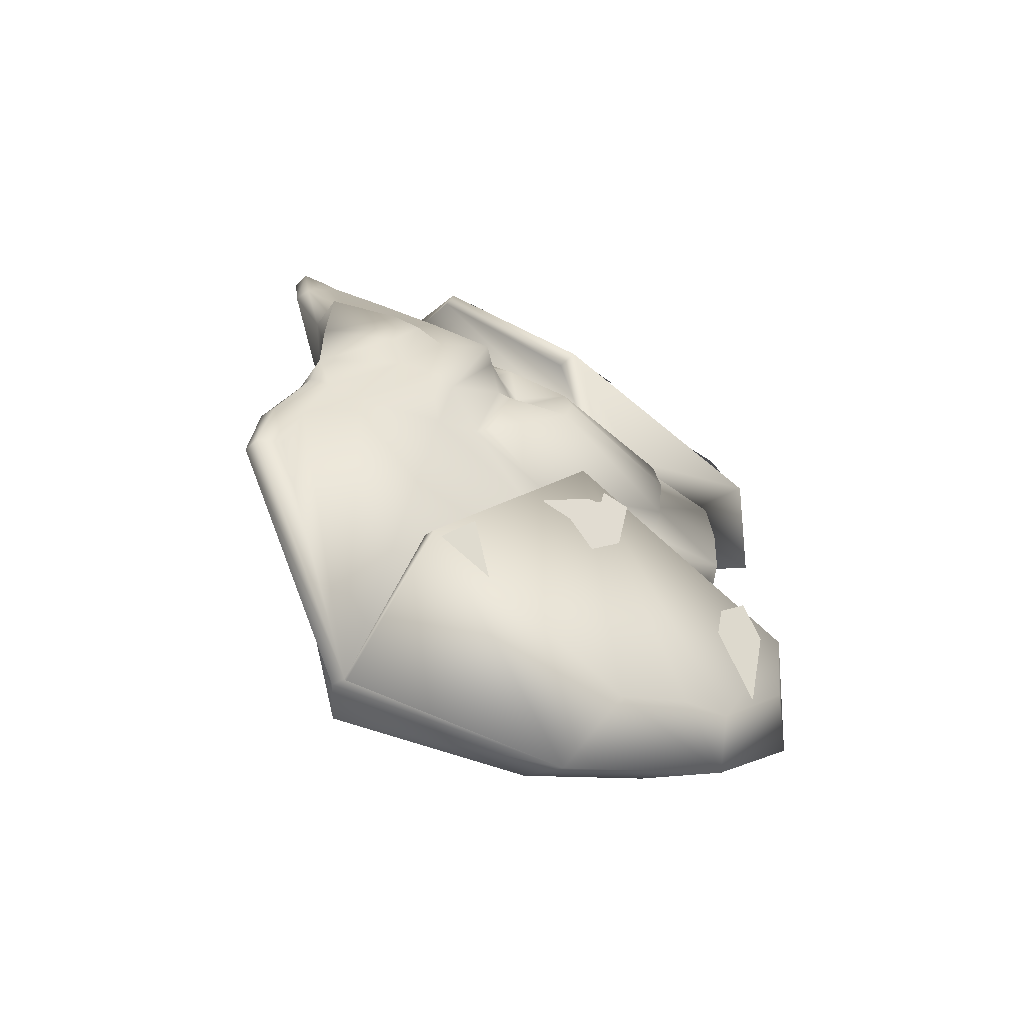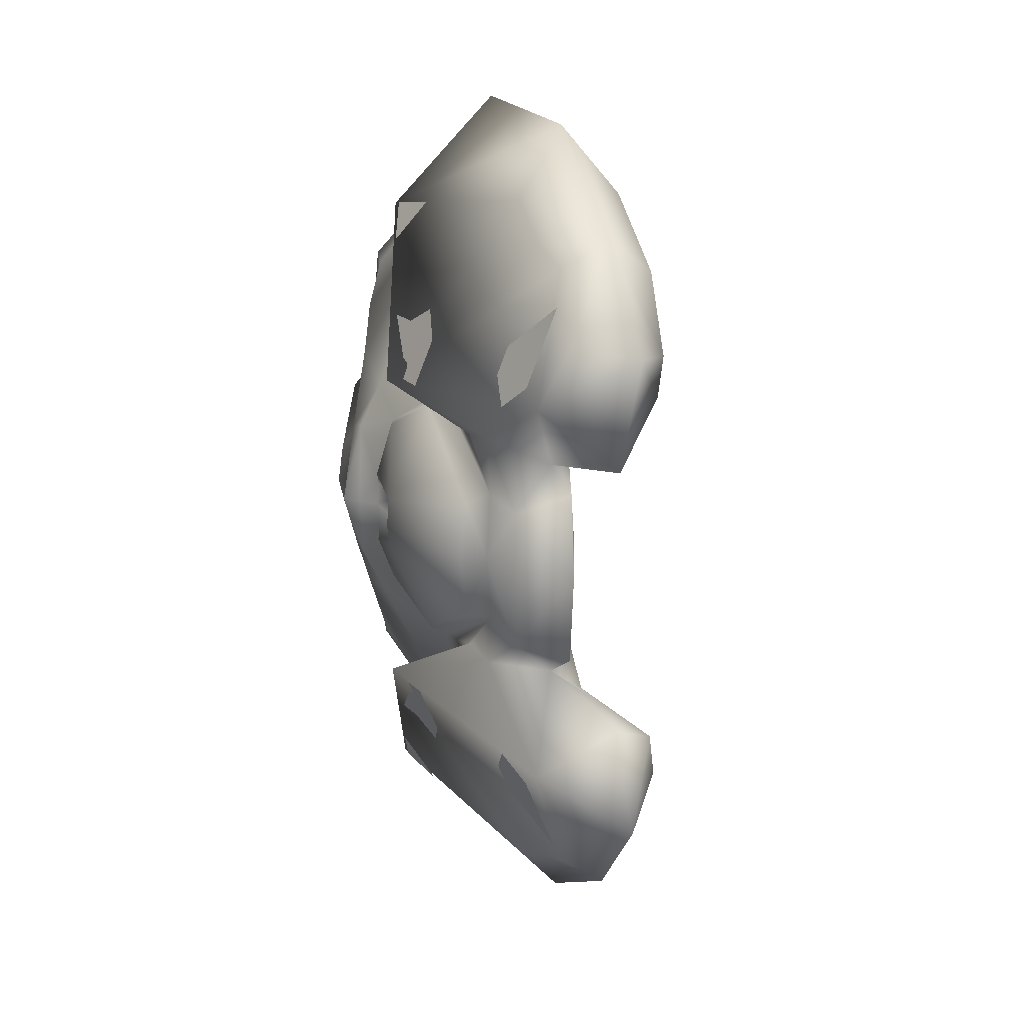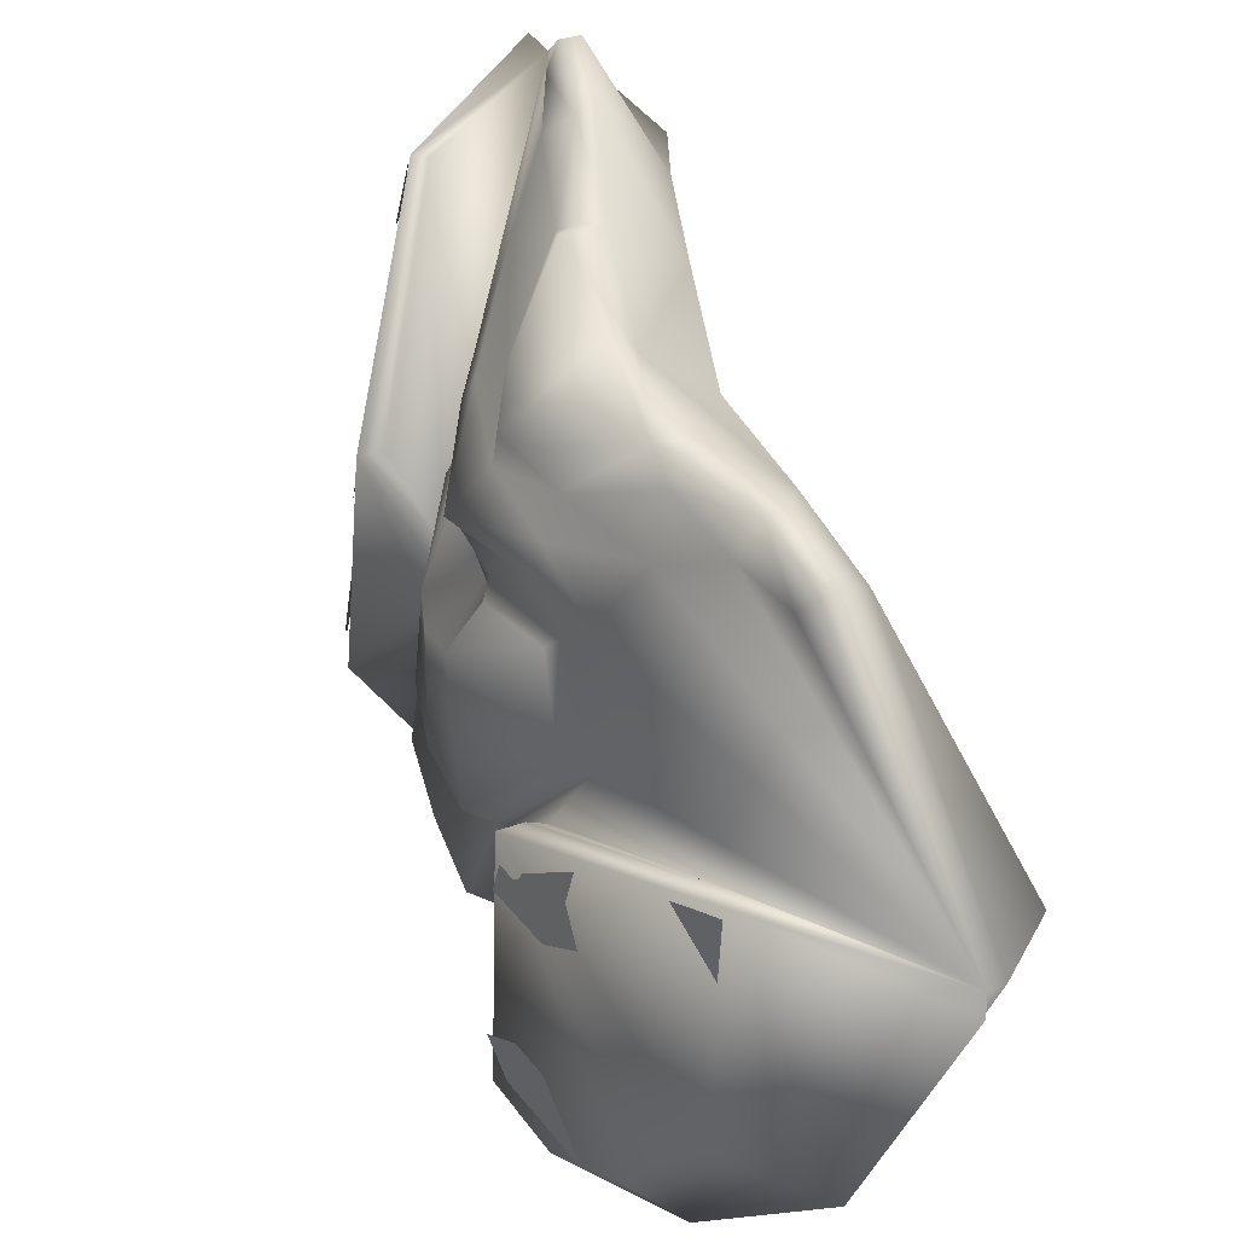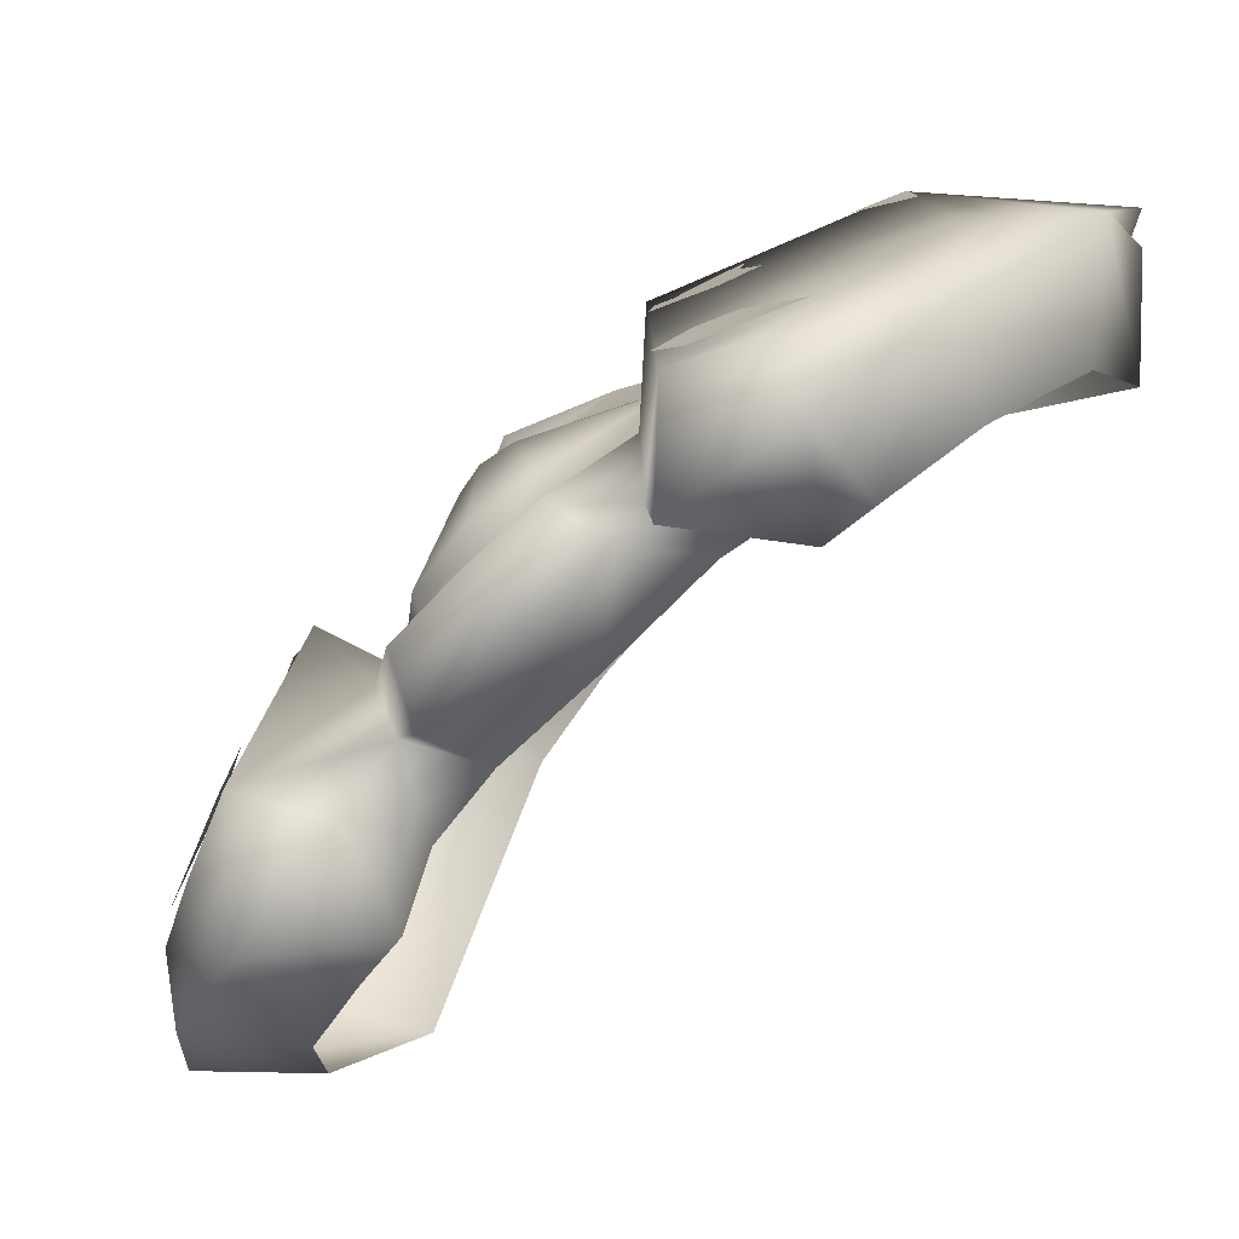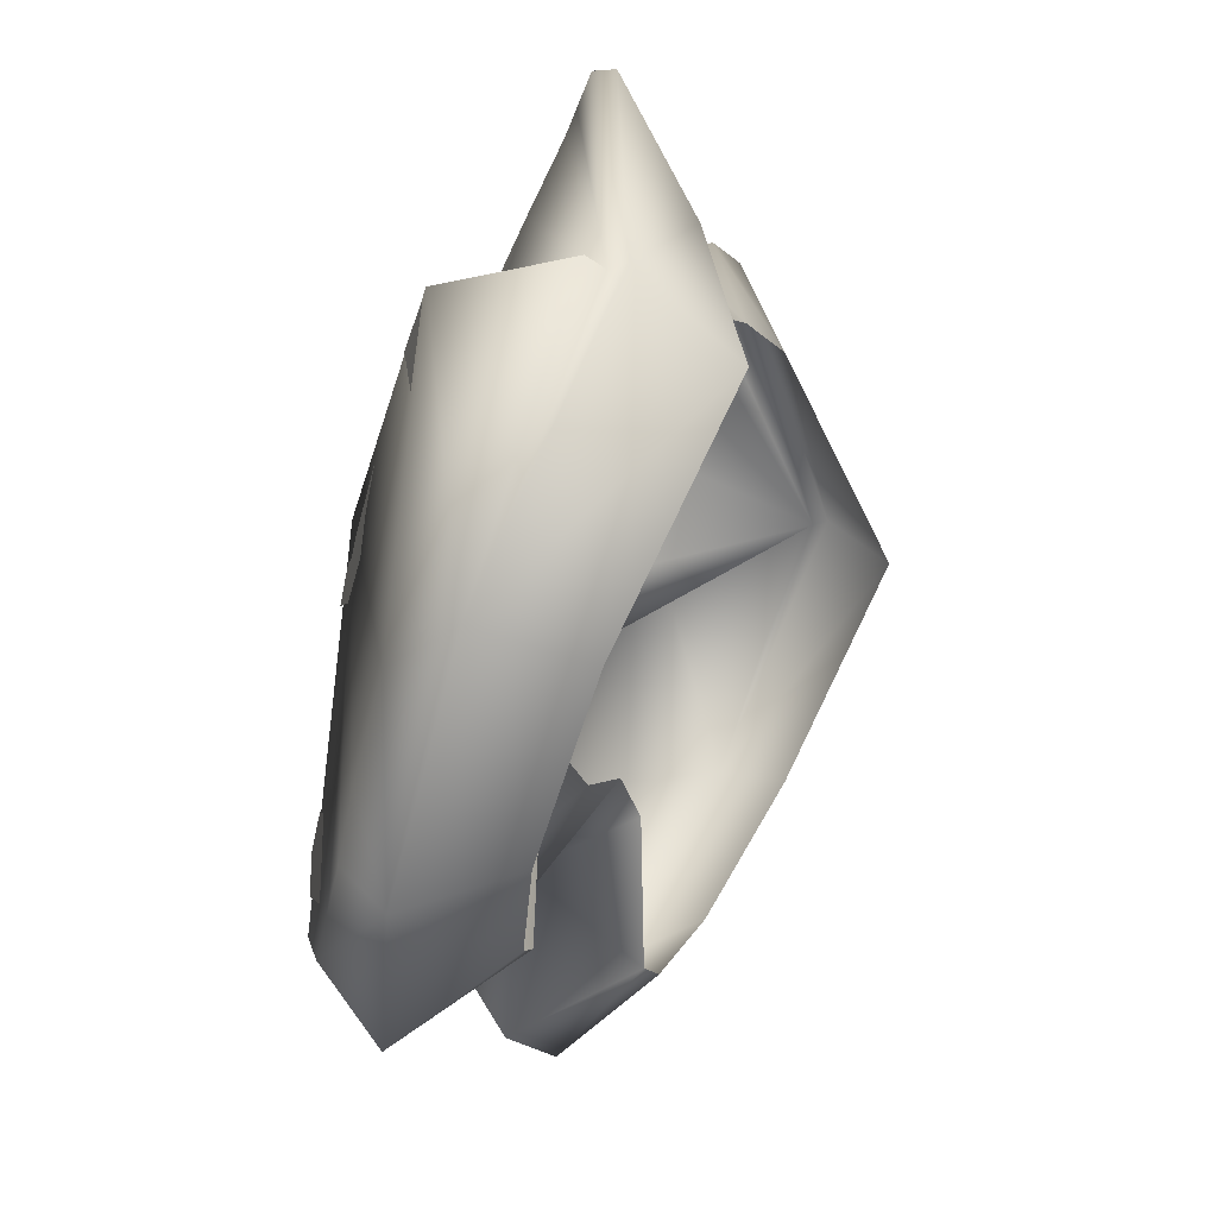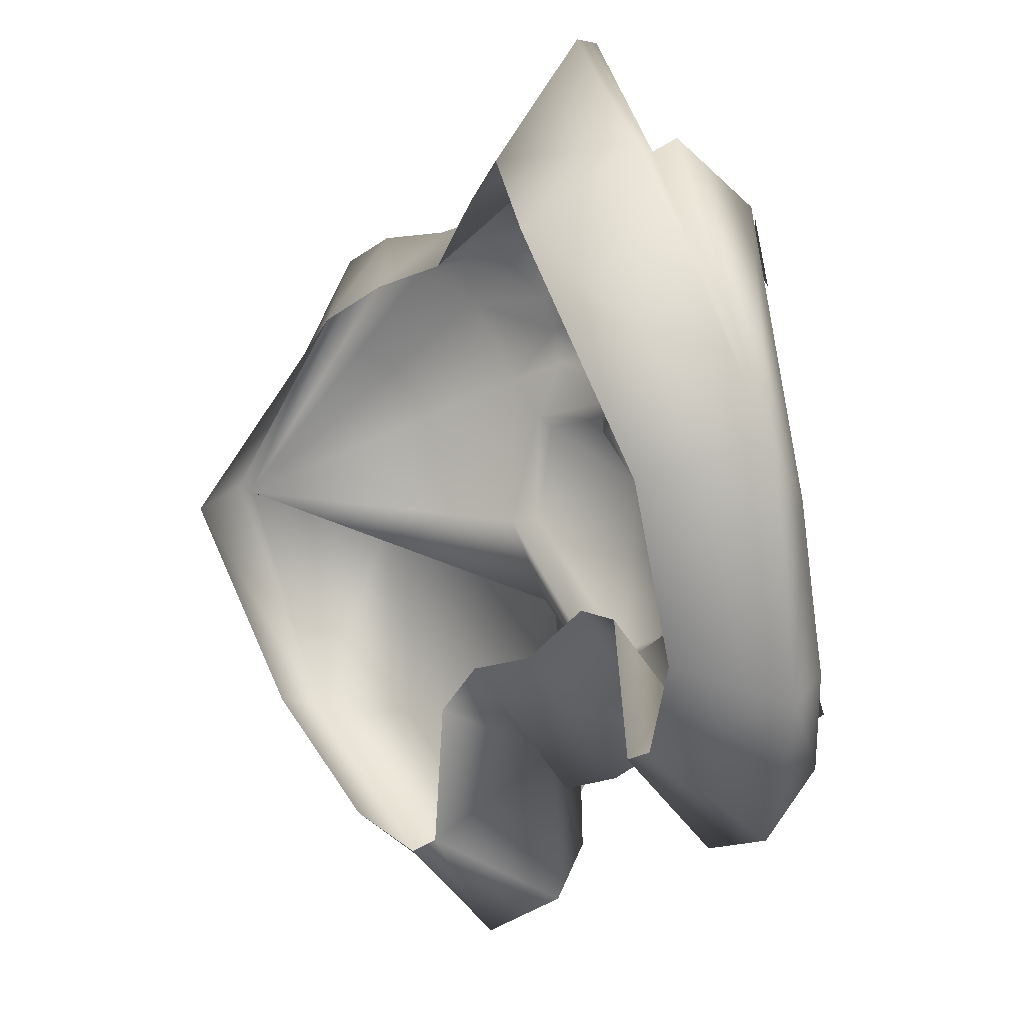
<metadata>
{"format":"obj","ext":"obj","renderer":"f3d","projection":"perspective","resolution":1024,"background":"white","views":[{"elev":-64.5,"azim":-135.7,"up":"+Z"},{"elev":17.8,"azim":-38.6,"up":"+Z"},{"elev":52.9,"azim":-18.5,"up":"+Y"},{"elev":-69.6,"azim":-44.9,"up":"+Y"},{"elev":-8.6,"azim":11.7,"up":"+Y"},{"elev":-17.5,"azim":155.3,"up":"+Y"}]}
</metadata>
<code>
o armor_legs_stealth
v -0.6786 2 4.129
v -0.7507 2.572 3.813
v -0.8781 2.432 3.596
v -0.6223 2.705 4.033
v -0.8781 2.432 -3.595
v -0.7507 2.572 -3.812
v -0.6786 2 -4.128
v -0.6223 2.705 -4.031
v -1.528 -1.681 3.434
v -1.679 -0.9623 2.872
v -1.89 -1.572 2.514
v -1.811 -0.9223 2.538
v -1.968 -1.2 2.224
v -1.811 -0.9223 -2.537
v -1.89 -1.572 -2.513
v -1.968 -1.2 -2.223
v -1.679 -0.9623 -2.871
v -1.528 -1.681 -3.433
v -1.387 0.9857 -2.96
v -1.575 0.6893 -2.641
v -1.411 1.379 -2.746
v -1.809 0.7516 -2.072
v -1.714 1.256 -2.09
v -1.323 1.871 -2.752
v -1.714 1.256 2.091
v -1.809 0.7516 2.073
v -1.411 1.379 2.748
v -1.323 1.871 2.753
v -1.575 0.6893 2.642
v -1.387 0.9857 2.961
v 0.988 2.569 5.114
v 0.8775 2.618 5.343
v 0.00351 0.09757 5.246
v 0.988 2.569 -5.112
v 0.00351 0.09757 -5.246
v 0.8775 2.618 -5.342
v -1.228 0.3916 1.425
v -1.339 -0.1118 1.501
v -1.741 1.464 2
v -1.963 -1.869 2.308
v -1.137 -1.131 1.351
v -1.334 -2.601 1.623
v -1.171 -2.761 2.962
v -1.679 -2.08 3.006
v -0.8146 -1.805 4.128
v -1.276 -1.428 3.818
v -0.7906 -0.07063 4.407
v -1.125 -0.8705 3.979
v -0.6031 2.811 4.006
v 1.141 2.609 5.113
v -1.741 1.464 -1.999
v -1.339 -0.1118 -1.499
v -1.228 0.3916 -1.424
v -1.963 -1.869 -2.307
v -1.137 -1.131 -1.35
v -1.334 -2.601 -1.622
v -1.171 -2.761 -2.961
v -1.276 -1.428 -3.817
v -1.679 -2.08 -3.005
v -0.8146 -1.805 -4.127
v -1.125 -0.8705 -3.978
v -0.7906 -0.07063 -4.406
v -0.6031 2.811 -4.005
v 1.141 2.609 -5.111
v -0.2109 -0.3365 -1.252
v -1.173 -1.552 -1.077
v -0.2363 -0.5129 1.5e-05
v -1.198 -1.641 1.5e-05
v -0.1753 -0.6176 -2.009
v -0.1907 -1.974 -2.216
v -0.1479 -2.013 -2.722
v 0.1266 -1.466 -3.624
v 0.8015 -0.09423 -4.339
v 1.849 2.017 -4.323
v 1.14 3.683 -2.241
v 0.6174 4.742 -2.944
v 0.4929 4.735 -2.141
v 0.9462 3.719 -1.207
v 0.241 4.456 -1.146
v 0.1002 4.248 1.8e-05
v 0.7789 3.526 1.7e-05
v -1.173 -1.552 1.078
v -0.2109 -0.3365 1.253
v -0.1753 -0.6176 2.01
v -0.1907 -1.974 2.217
v -0.1479 -2.013 2.723
v 0.1266 -1.466 3.625
v 0.8015 -0.09423 4.34
v 1.849 2.017 4.324
v 1.14 3.683 2.242
v 0.6174 4.742 2.945
v 0.4929 4.735 2.142
v 0.9462 3.719 1.208
v 0.241 4.456 1.147
v 0.4222 4.735 2.962
v 0.2977 4.697 2.138
v -0.1205 4.282 1.367
v 0.05501 4.439 2.265
v 0.2809 4.483 2.855
v 0.03531 4.457 1.227
v -0.1753 4.53 1.103
v -0.7517 3.688 0.6834
v -0.3825 3.952 1.737
v -0.78 3.027 1.496
v -0.8502 1.48 1.718
v -1.152 0.5752 1.511
v -0.9661 3.411 0.8555
v -1.086 3.35 1.7e-05
v -1.038 3.722 1.8e-05
v -0.8108 3.933 0.4216
v -0.1388 4.538 1.8e-05
v -0.7517 3.688 -0.6824
v -0.8108 3.933 -0.4206
v -1.494 2.91 1.7e-05
v -0.9661 3.411 -0.8545
v -1.061 3.084 0.9461
v -1.366 2.705 1.7e-05
v -1.061 3.084 -0.9451
v -0.78 3.027 -1.494
v -0.3825 3.952 -1.736
v -0.1205 4.282 -1.366
v -0.1753 4.53 -1.102
v 0.03531 4.457 -1.226
v 0.05501 4.439 -2.264
v 0.2977 4.697 -2.136
v 0.2809 4.483 -2.854
v 0.4222 4.735 -2.961
v -0.8502 1.48 -1.717
v -1.152 0.5752 -1.51
v -0.8988 2.494 -1.13
v -1.42 -0.28 -0.8181
v -1.23 2.443 -0.2917
v -1.338 2.322 -0.4609
v -1.038 2.396 -1.09
v -1.076 1.49 -1.56
v -1.272 2.41 1.7e-05
v -1.195 2.067 -0.1831
v -1.646 1.614 -0.3259
v -1.773 -0.1153 1.7e-05
v -1.719 1.558 1.7e-05
v -1.682 -0.1212 -0.7065
v -1.498 -0.3071 1.5e-05
v -1.646 1.614 0.3272
v -1.682 -0.1212 0.7066
v -1.194 2.033 1.7e-05
v -1.195 2.067 0.1841
v -1.038 2.396 1.091
v -1.338 2.322 0.4619
v -1.076 1.49 1.561
v -1.42 -0.28 0.8194
v -0.8988 2.494 1.131
v -1.23 2.443 0.293
v -1.731 -1.171 0.8465
v -1.77 -1.194 1.5e-05
v -1.731 -1.171 -0.8452
v -1.488 1.467 1.999
v -0.4632 2.81 3.921
v -1.488 1.467 -1.998
v -0.4632 2.81 -3.92
f 1 2 3
f 4 2 1
f 5 6 7
f 7 6 8
f 9 10 11
f 11 10 12
f 11 12 13
f 14 15 16
f 17 15 14
f 15 17 18
f 19 20 21
f 20 22 21
f 23 21 22
f 21 23 24
f 25 26 27
f 25 27 28
f 29 27 26
f 27 29 30
f 31 32 33
f 34 35 36
f 37 38 39
f 40 38 41
f 38 40 39
f 40 41 42
f 42 43 40
f 44 43 45
f 40 43 44
f 40 46 39
f 40 44 46
f 44 45 46
f 33 47 45
f 48 45 47
f 48 46 45
f 39 46 48
f 39 47 49
f 39 48 47
f 33 49 47
f 33 50 31
f 49 33 32
f 51 52 53
f 52 54 55
f 52 51 54
f 55 54 56
f 56 54 57
f 58 54 51
f 59 54 58
f 57 54 59
f 57 59 60
f 58 60 59
f 58 61 60
f 58 51 61
f 62 51 63
f 61 51 62
f 62 60 61
f 62 35 60
f 63 35 62
f 63 36 35
f 35 34 64
f 65 66 55
f 67 66 65
f 66 67 68
f 65 55 69
f 70 55 56
f 69 55 70
f 70 57 71
f 70 56 57
f 71 57 60
f 71 60 72
f 72 60 35
f 72 35 73
f 74 35 64
f 73 35 74
f 74 64 75
f 75 64 76
f 75 77 78
f 75 76 77
f 78 77 79
f 80 78 79
f 78 80 81
f 68 67 82
f 82 67 83
f 82 83 41
f 41 83 84
f 41 85 42
f 41 84 85
f 43 85 86
f 42 85 43
f 43 86 45
f 45 86 87
f 45 87 33
f 33 87 88
f 33 89 50
f 33 88 89
f 50 89 90
f 50 90 91
f 92 90 93
f 91 90 92
f 92 93 94
f 93 80 94
f 93 81 80
f 95 91 92
f 31 91 95
f 91 31 50
f 95 92 96
f 96 92 94
f 96 97 98
f 96 98 99
f 100 97 96
f 96 94 100
f 96 99 95
f 94 101 100
f 101 97 100
f 102 103 97
f 98 97 103
f 101 102 97
f 31 98 103
f 99 98 31
f 95 99 31
f 31 104 105
f 31 103 104
f 31 105 106
f 103 107 104
f 102 107 103
f 108 107 102
f 102 109 108
f 110 102 101
f 109 102 110
f 101 111 110
f 80 101 94
f 110 111 109
f 108 109 112
f 113 112 109
f 109 111 113
f 108 114 107
f 115 114 108
f 112 115 108
f 107 116 104
f 114 116 107
f 114 117 116
f 118 114 115
f 115 119 118
f 120 115 112
f 119 115 120
f 121 120 112
f 112 122 121
f 122 112 113
f 113 111 122
f 121 122 123
f 79 123 122
f 120 121 124
f 125 124 121
f 121 123 125
f 120 34 119
f 34 120 124
f 126 124 125
f 124 126 34
f 125 127 126
f 79 125 123
f 77 127 125
f 77 125 79
f 76 127 77
f 126 127 34
f 76 34 127
f 34 128 119
f 34 76 64
f 129 128 34
f 119 128 130
f 129 131 128
f 130 118 119
f 132 118 130
f 132 130 133
f 133 130 134
f 135 134 130
f 130 128 135
f 132 117 118
f 118 117 114
f 136 117 132
f 132 137 136
f 133 137 132
f 133 134 138
f 138 137 133
f 138 134 135
f 138 139 140
f 138 141 139
f 141 138 135
f 141 135 131
f 135 128 131
f 141 142 139
f 131 142 141
f 140 139 143
f 139 144 143
f 142 144 139
f 143 145 140
f 140 145 138
f 137 138 145
f 146 145 143
f 146 136 145
f 136 137 145
f 143 147 148
f 149 147 143
f 143 148 146
f 143 144 149
f 150 149 144
f 149 151 147
f 105 151 149
f 105 149 150
f 151 148 147
f 148 151 152
f 104 116 151
f 151 116 152
f 104 151 105
f 106 105 150
f 106 150 37
f 142 153 150
f 153 38 150
f 37 150 38
f 153 142 154
f 142 155 154
f 131 155 142
f 68 153 154
f 82 153 68
f 41 153 82
f 38 153 41
f 154 155 68
f 68 155 66
f 55 155 52
f 66 155 55
f 131 52 155
f 52 131 53
f 53 131 129
f 116 117 152
f 152 117 136
f 152 146 148
f 136 146 152
f 142 150 144
f 80 122 111
f 80 79 122
f 101 80 111
f 106 39 156
f 157 106 156
f 106 37 39
f 106 157 31
f 156 39 49
f 156 49 157
f 49 31 157
f 49 32 31
f 158 63 51
f 159 63 158
f 34 63 159
f 63 34 36
f 129 159 158
f 51 129 158
f 51 53 129
f 129 34 159

</code>
